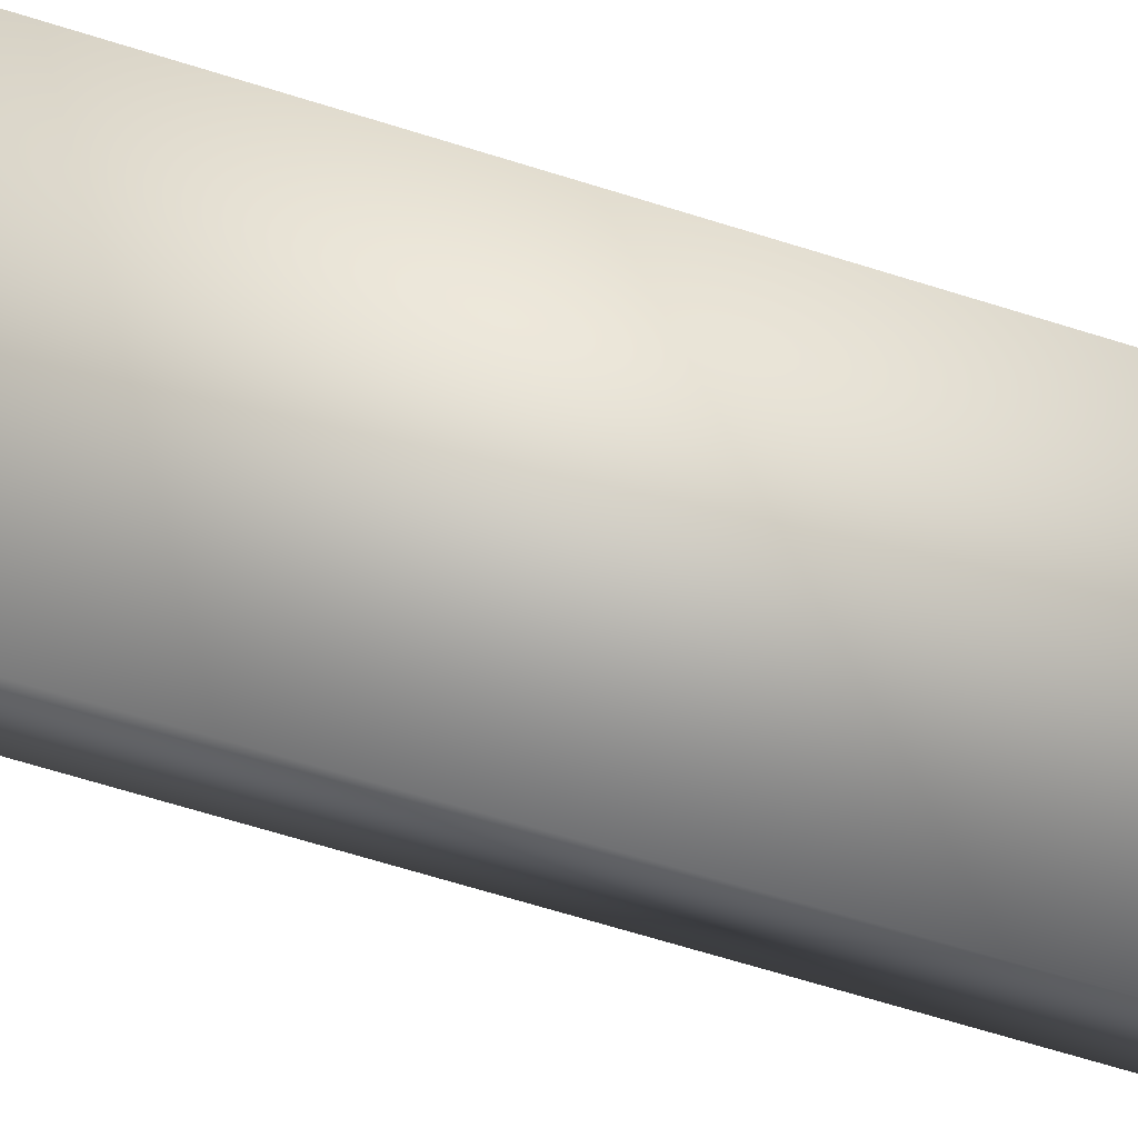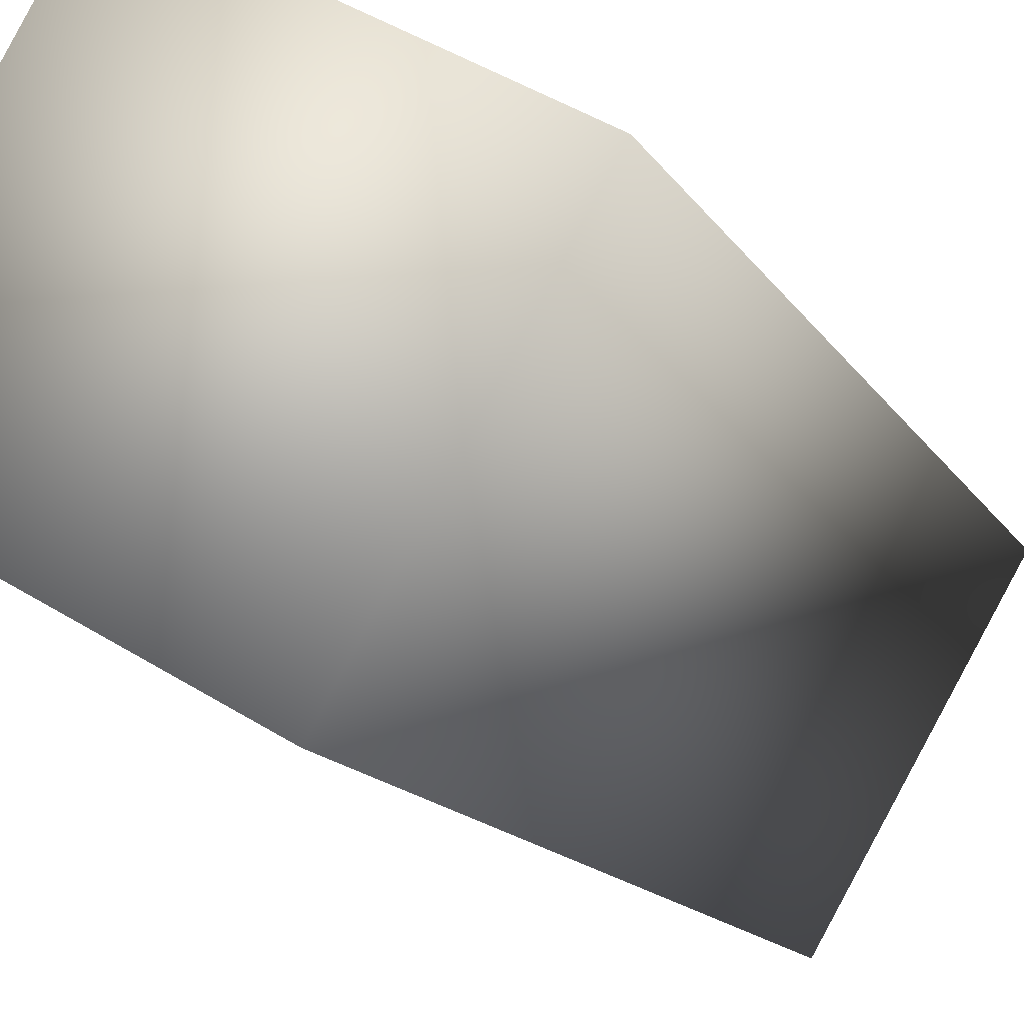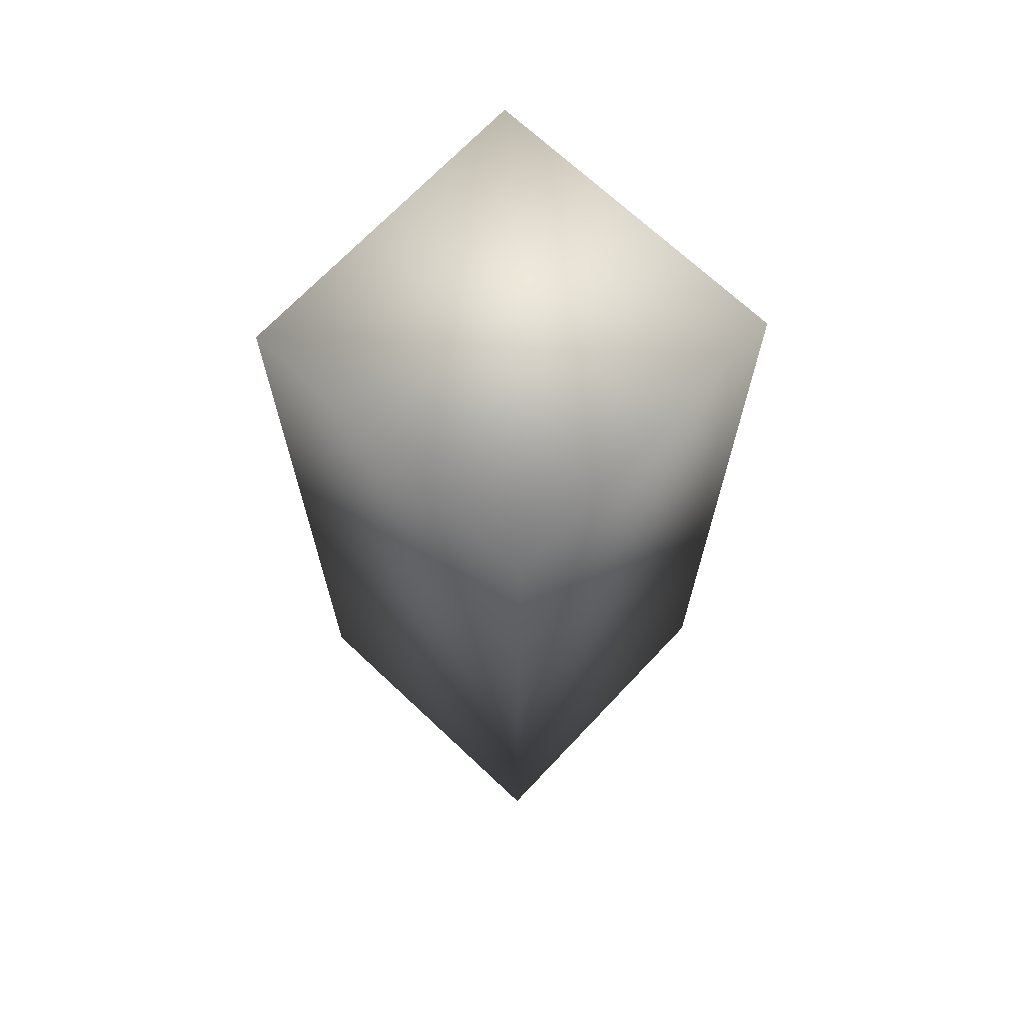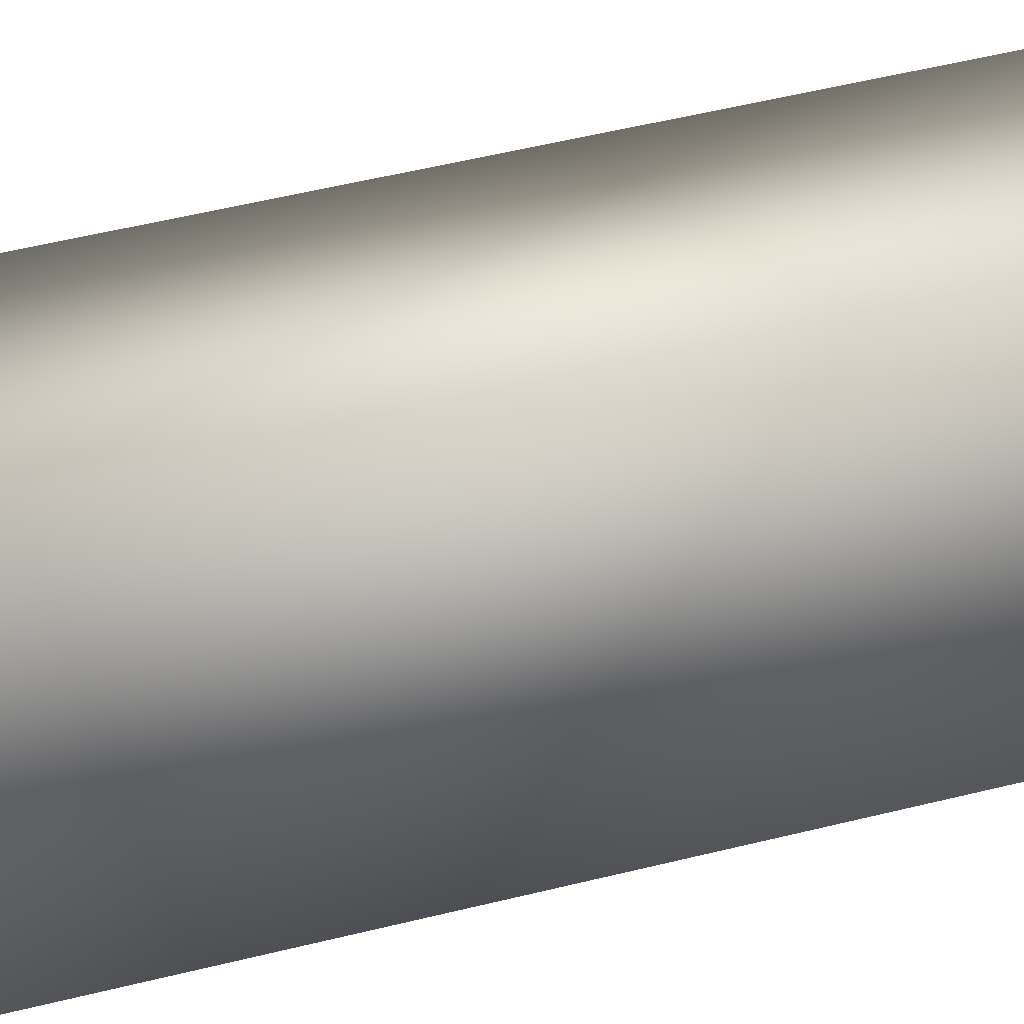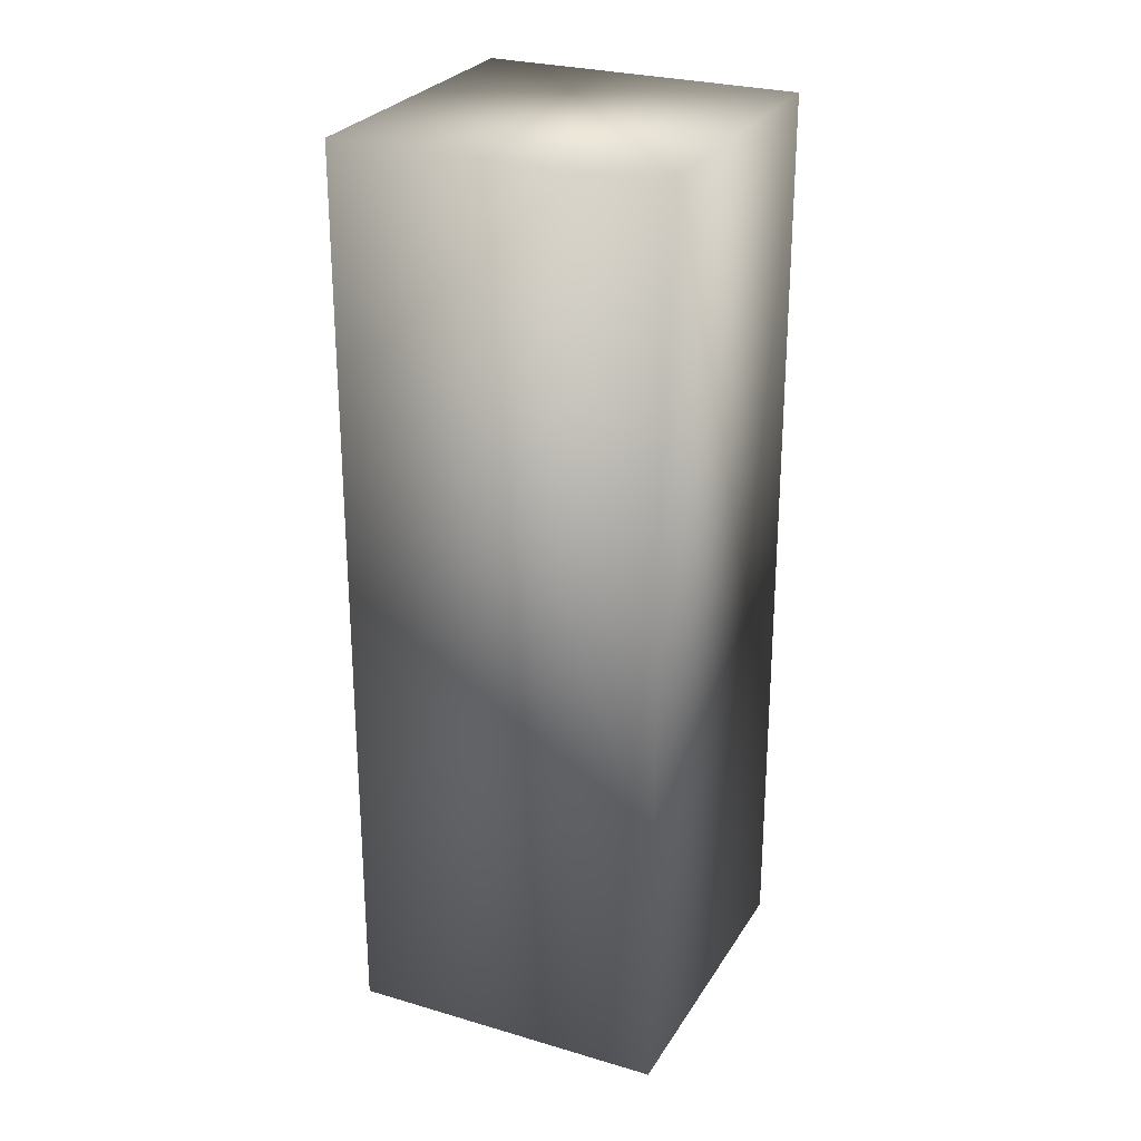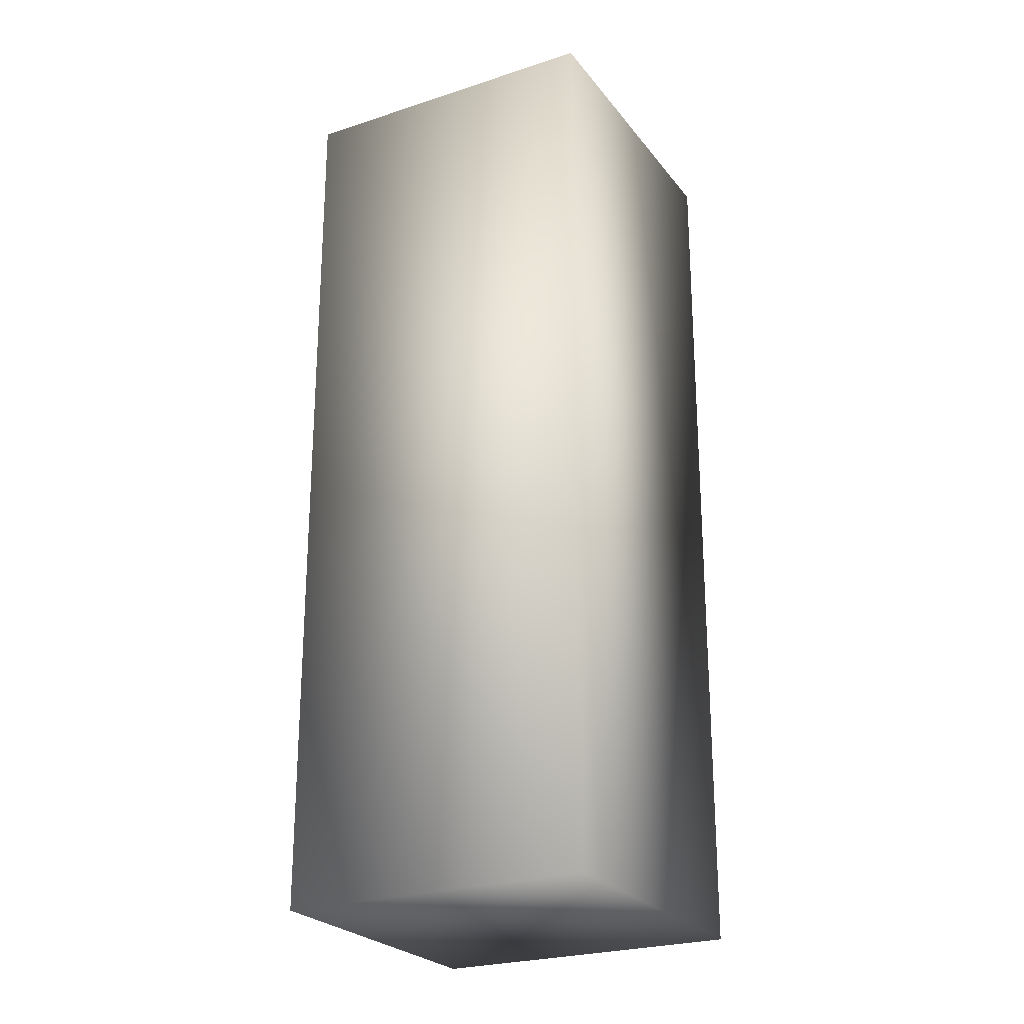
<metadata>
{"format":"obj","ext":"obj","renderer":"f3d","projection":"perspective","resolution":1024,"background":"white","views":[{"elev":-70.5,"azim":73.0,"up":"+Y"},{"elev":-13.4,"azim":-160.7,"up":"+Y"},{"elev":69.5,"azim":73.3,"up":"+Z"},{"elev":57.3,"azim":75.8,"up":"+Y"},{"elev":26.8,"azim":-125.1,"up":"+Z"},{"elev":-24.7,"azim":-121.7,"up":"+Z"}]}
</metadata>
<code>
o ReferenceMan009.003
v -11.35 183.7 -42.98
v -11.87 183.4 -42.98
v -11.57 182.9 -42.98
v -11.05 183.2 -42.98
v -11.35 183.7 -44.7
v -11.05 183.2 -44.7
v -11.57 182.9 -44.7
v -11.87 183.4 -44.7
f 1 3 4
f 5 7 8
f 1 2 3
f 5 6 7
f 4 5 1
f 2 7 3
f 4 6 5
f 2 8 7
f 3 6 4
f 1 8 2
f 3 7 6
f 1 5 8

</code>
